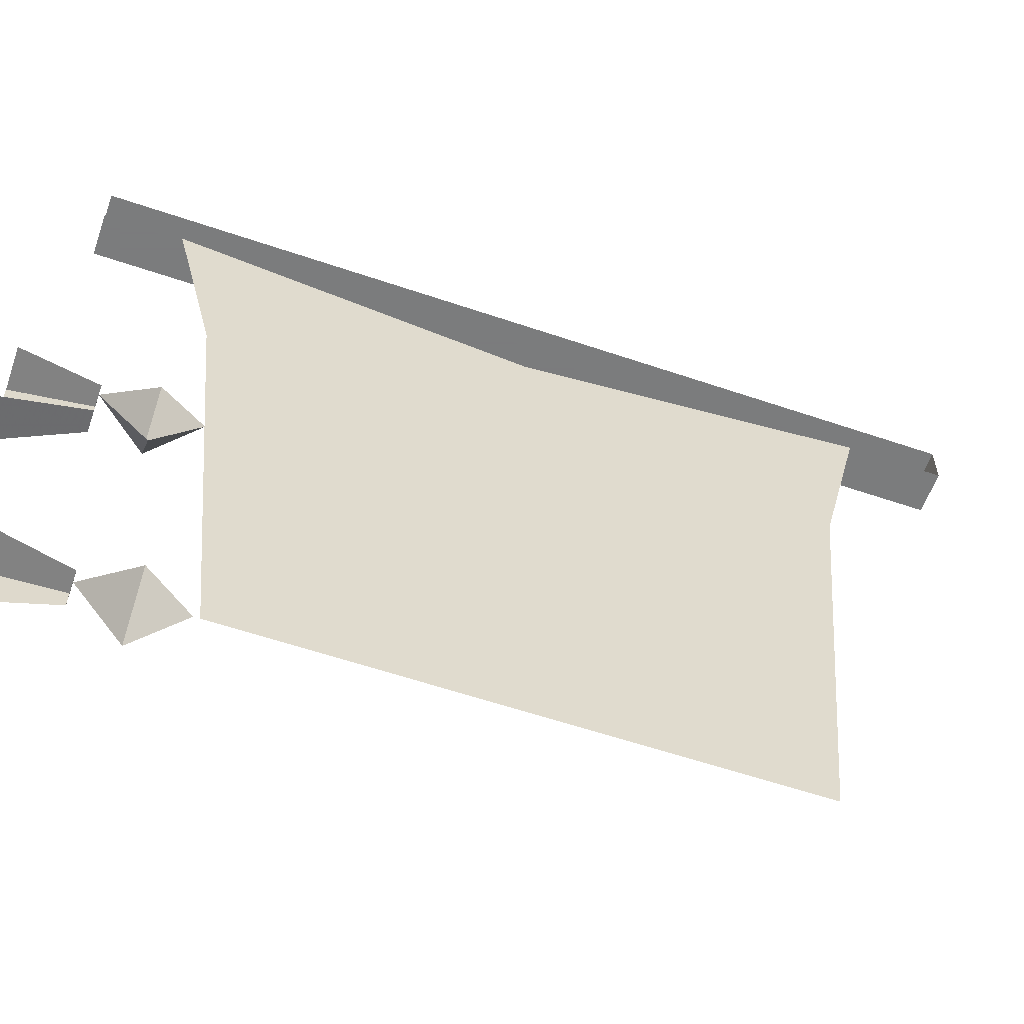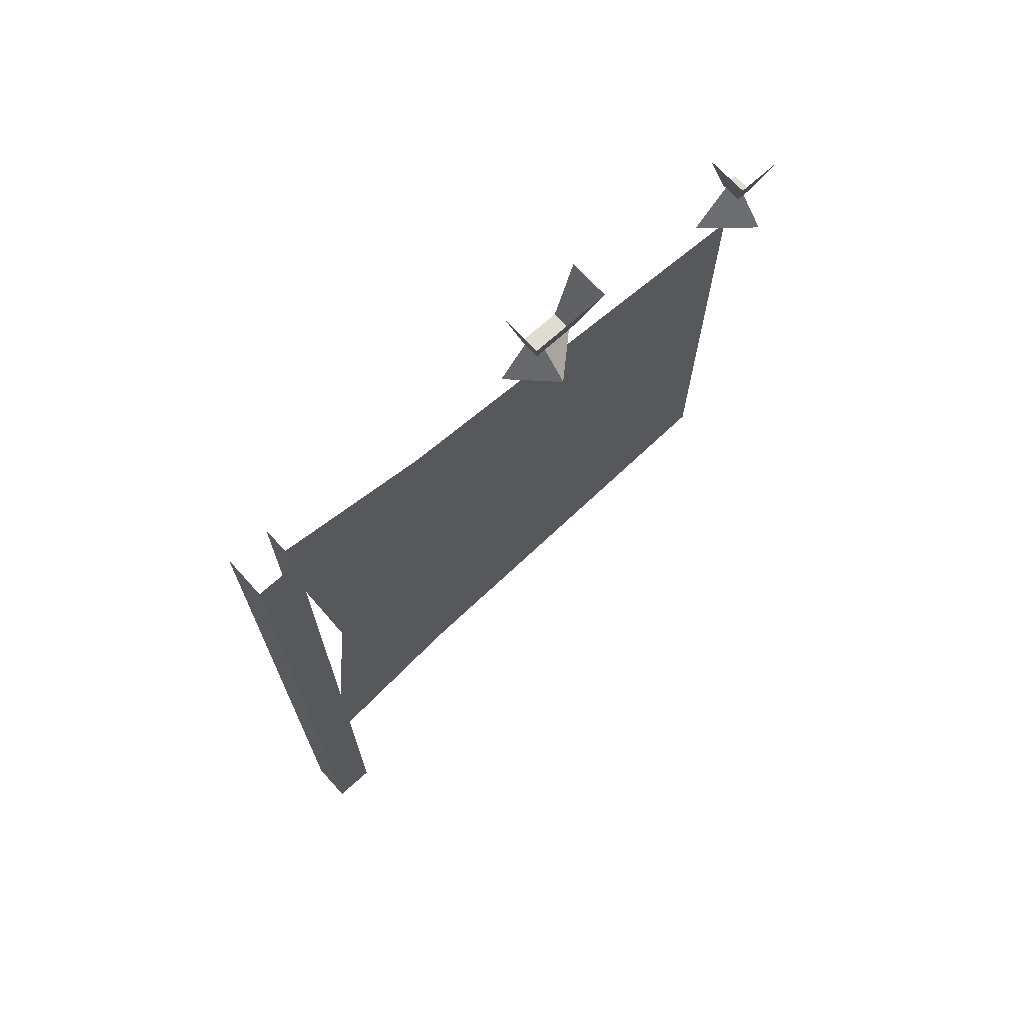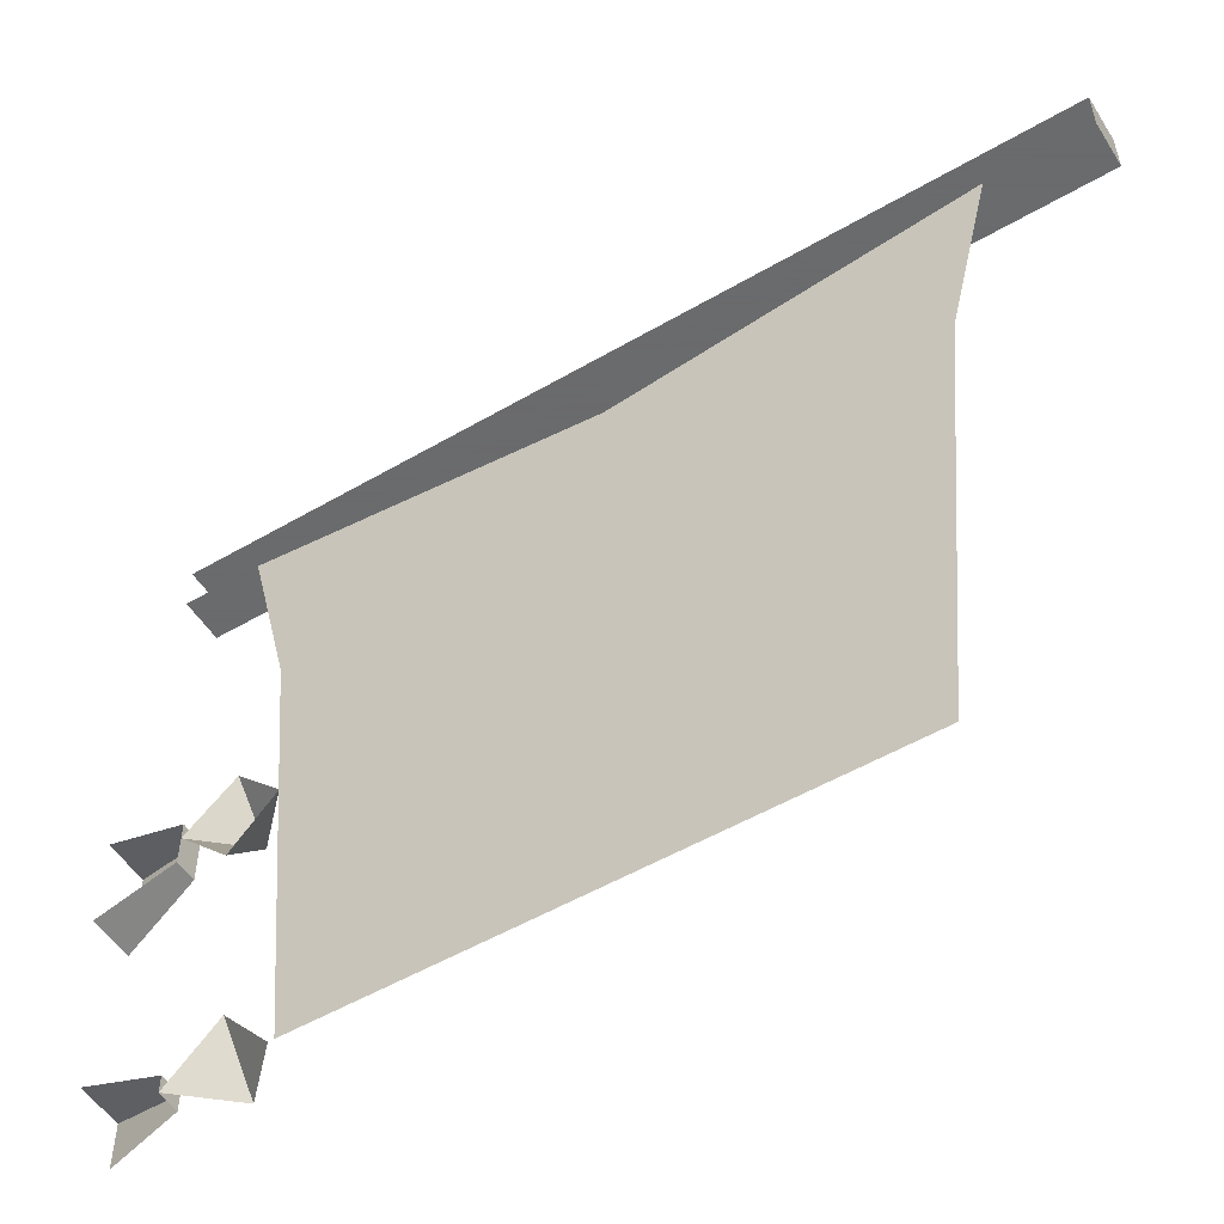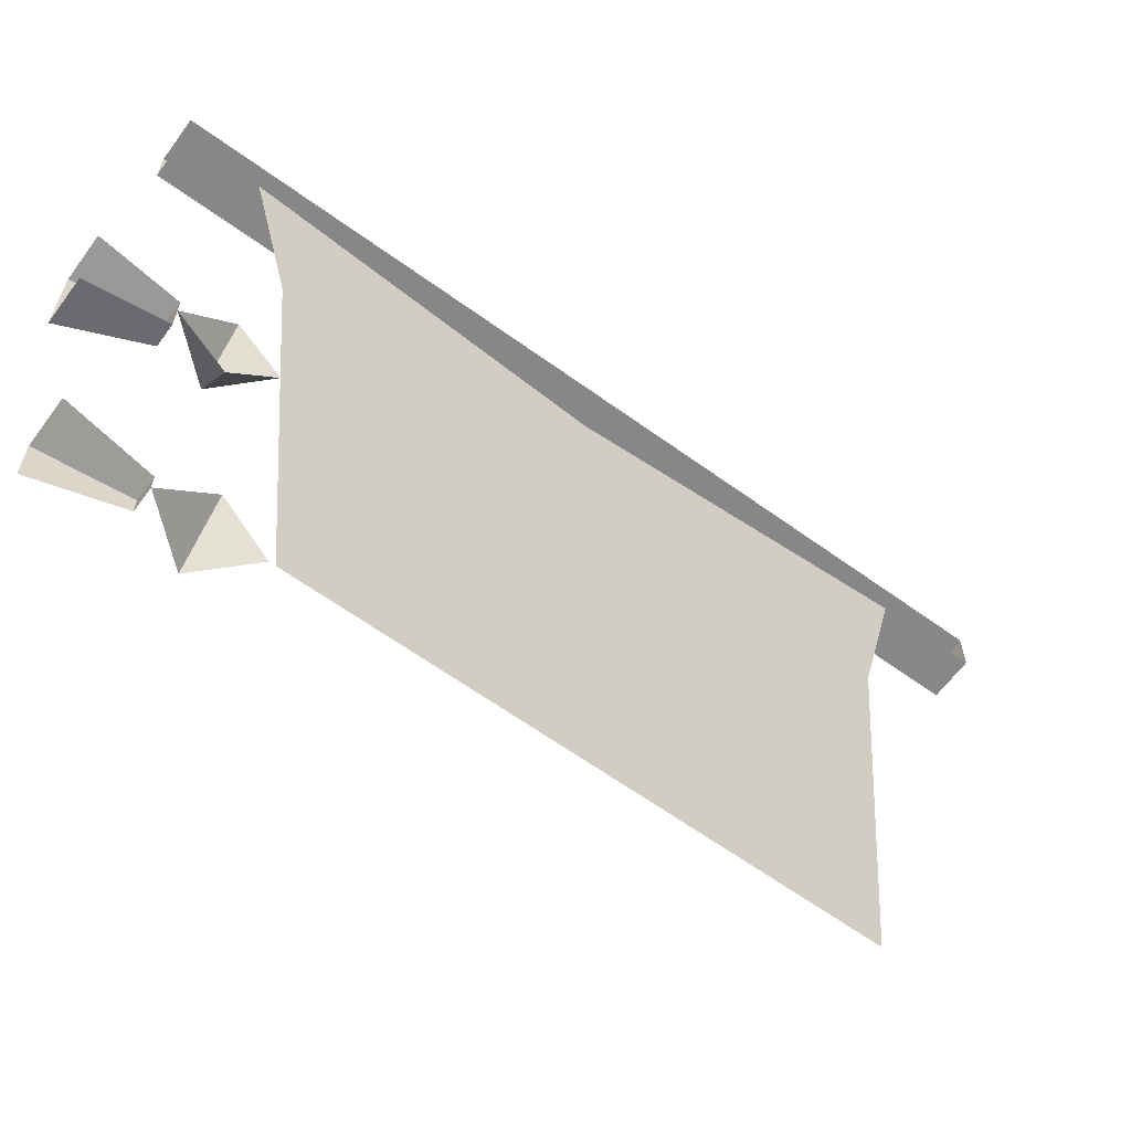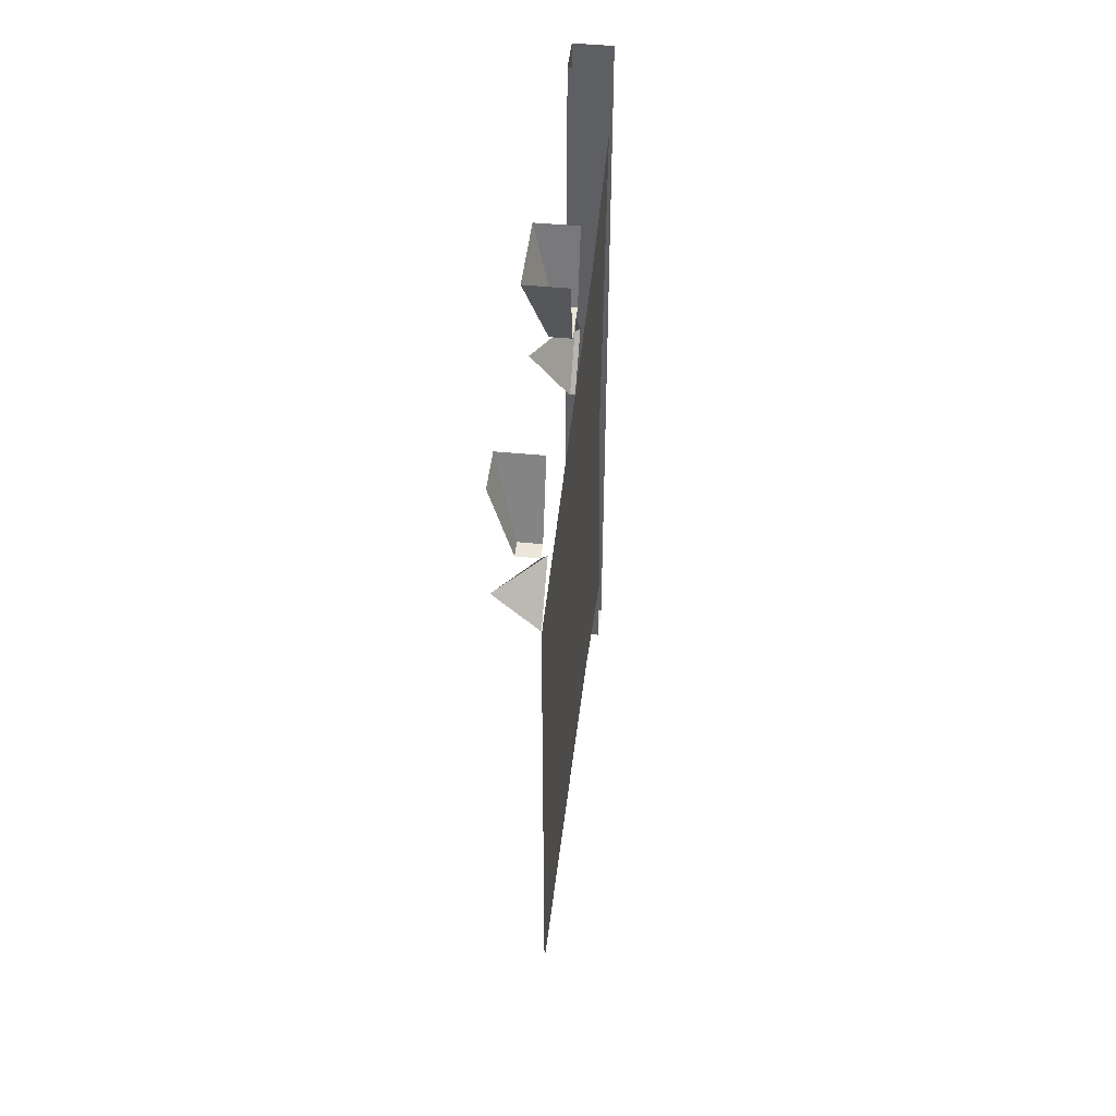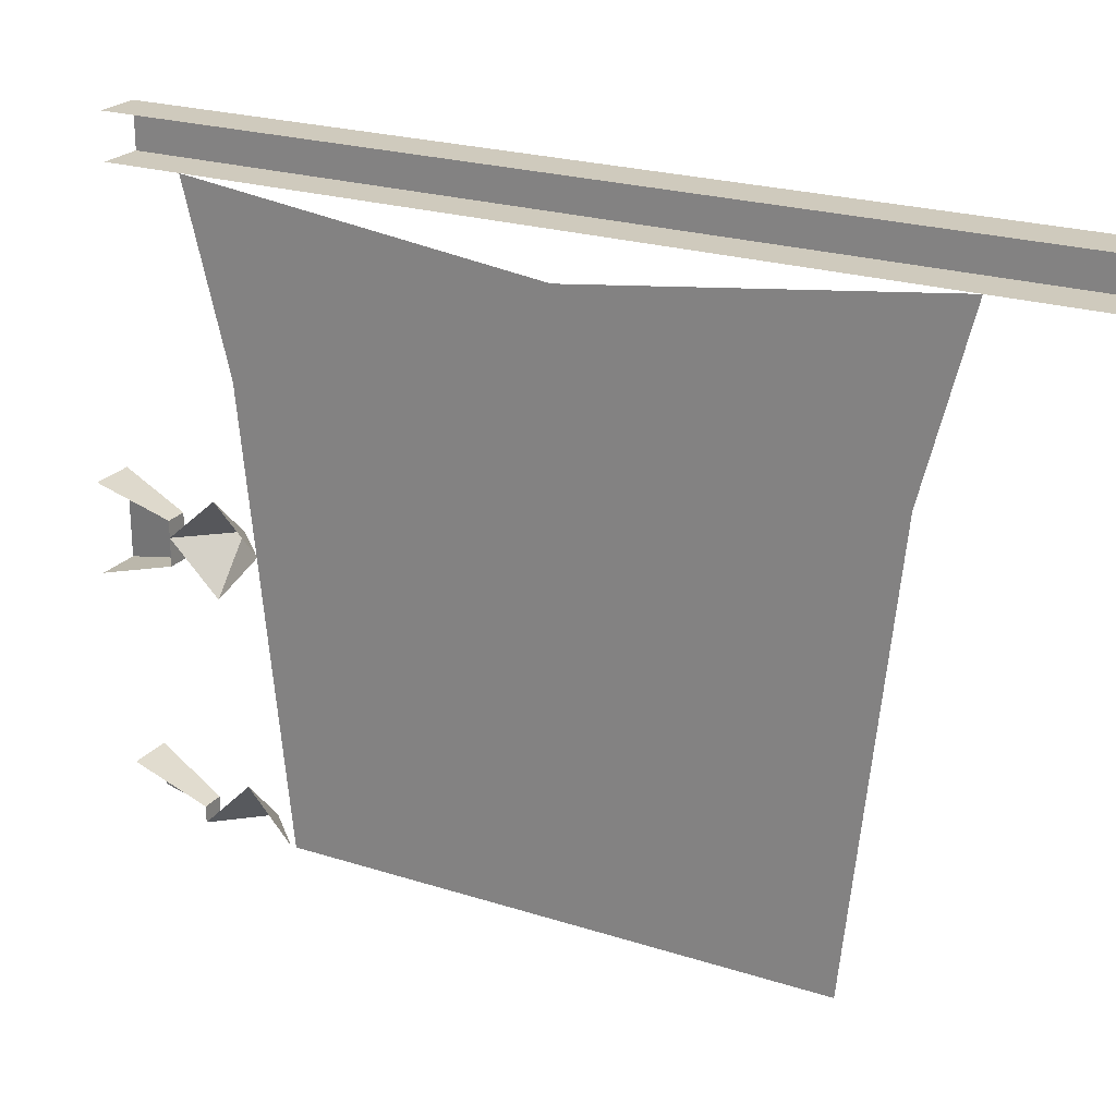
<metadata>
{"format":"obj","ext":"obj","renderer":"f3d","projection":"perspective","resolution":1024,"background":"white","views":[{"elev":-58.6,"azim":-109.4,"up":"+Z"},{"elev":69.6,"azim":47.9,"up":"+Y"},{"elev":-53.2,"azim":-58.1,"up":"+Z"},{"elev":-62.6,"azim":-126.3,"up":"+Z"},{"elev":47.3,"azim":-173.7,"up":"+Y"},{"elev":23.1,"azim":-61.6,"up":"+Z"}]}
</metadata>
<code>
o walldecor/hanging_banner_2/straight
v -64 -76 48
v -56 -76 48
v -56 -236 48
v -64 -236 48
v -64 -236 56
v -56 -236 56
v -56 -76 56
v -64 -76 56
v -64 -161 26
v -64 -127 -21
v -64 -125 -18
v -64 -130 -23
v -64 -124 -25
v -64 -116 -26
v -64 -116 -21
v -64 -125 -33
v -64 -130 -32
v -64 -111 -44
v -64 -110 -38
v -64 -118 -29
v -64 -122 -27
v -64 -116 -43
v -64 -122 -32
v -64 -124 6
v -64 -126 9
v -64 -160 -38
v -64 -129 11
v -64 -115 9
v -64 -115 14
v -64 -123 13
v -64 -129 20
v -64 -124 21
v -64 -121 15
v -64 -117 17
v -64 -109 26
v -64 -110 32
v -64 -121 20
v -64 -115 31
v -64 -178 -34
v -64 -172 -34
v -64 -172 -30
v -64 -178 -30
v -64 -181 -32
v -64 -179 22
v -64 -173 22
v -64 -173 26
v -64 -179 26
v -64 -182 24
v -64 -174 -8
v -64 -162 -6
v -64 -162 -2
v -64 -174 0
v -64 -179 -4
v -64 -189 -2
v -64 -183 -2
v -64 -183 2
v -64 -189 2
v -64 -192 0
v -64 -189 -10
v -64 -183 -10
v -64 -183 -6
v -64 -189 -6
v -64 -192 -8
v -64 -162 32
v -64 -178 16
v -64 -178 8
v -64 -162 8
v -64 -178 -16
v -64 -162 -16
v -64 -178 -24
v -64 -162 -40
v -64 -186 -40
v -64 -186 -24
v -64 -194 8
v -64 -194 -16
v -64 -196 -2
v -64 -196 -6
v -64 -196 -12
v -64 -200 -16
v -64 -200 -12
v -64 -196 4
v -64 -200 4
v -64 -200 8
v -64 -200 -2
v -64 -200 -6
v -64 -186 16
v -64 -186 32
v -64 -202 -64
v -64 -106 -64
v -64 -154 40
v -64 -210 16
v -64 -218 48
v -64 -98 16
v -64 -90 48
v -64 -150 -64
v -64 -118 -64
v -64 -142 -56
v -64 -150 -36
v -64 -158 -56
v -64 -182 -64
v -56 -70 -6
v -64 -70 -6
v -64 -84 -10
v -60 -84 -10
v -56 -70 -22
v -60 -84 -18
v -64 -70 -22
v -64 -84 -18
v -64 -93 -5
v -64 -101 -13
v -56 -93 -13
v -64 -84 -13
v -64 -93 -22
v -56 -74 -56
v -64 -74 -56
v -64 -88 -61
v -60 -88 -61
v -56 -74 -64
v -60 -88 -64
v -64 -88 -64
v -64 -97 -55
v -56 -97 -64
v -64 -105 -64
f 1 2 3
f 1 3 4
f 4 3 5
f 5 3 6
f 5 6 7
f 5 7 8
f 2 7 6
f 2 6 3
f 9 10 11
f 10 9 12
f 13 14 15
f 13 15 11
f 13 11 12
f 13 12 16
f 16 12 17
f 18 19 20
f 18 20 21
f 18 21 22
f 22 21 23
f 24 25 26
f 26 25 27
f 24 28 29
f 24 29 30
f 24 30 27
f 27 30 31
f 31 30 32
f 33 34 35
f 33 35 36
f 33 36 37
f 37 36 38
f 39 40 41
f 39 41 42
f 39 42 43
f 44 45 46
f 44 46 47
f 44 47 48
f 49 50 51
f 49 51 52
f 49 52 53
f 54 55 56
f 54 56 57
f 54 57 58
f 59 60 61
f 59 61 62
f 59 62 63
f 64 65 66
f 64 66 67
f 67 66 68
f 67 68 69
f 69 68 70
f 69 70 71
f 71 70 72
f 72 70 73
f 66 74 75
f 66 75 68
f 75 74 76
f 75 76 77
f 75 77 78
f 75 78 79
f 79 78 80
f 81 76 74
f 81 74 82
f 82 74 83
f 76 84 85
f 76 85 77
f 65 64 86
f 86 64 87
f 88 89 90
f 88 90 91
f 91 90 92
f 93 94 90
f 93 90 89
f 95 96 97
f 95 97 98
f 95 98 99
f 95 99 100
f 101 102 103
f 101 103 104
f 101 104 105
f 105 104 106
f 105 106 107
f 107 106 108
f 108 106 104
f 108 104 103
f 109 110 111
f 109 111 112
f 112 111 113
f 113 111 110
f 114 115 116
f 114 116 117
f 114 117 118
f 118 117 119
f 119 117 120
f 120 117 116
f 120 121 122
f 122 121 123

</code>
